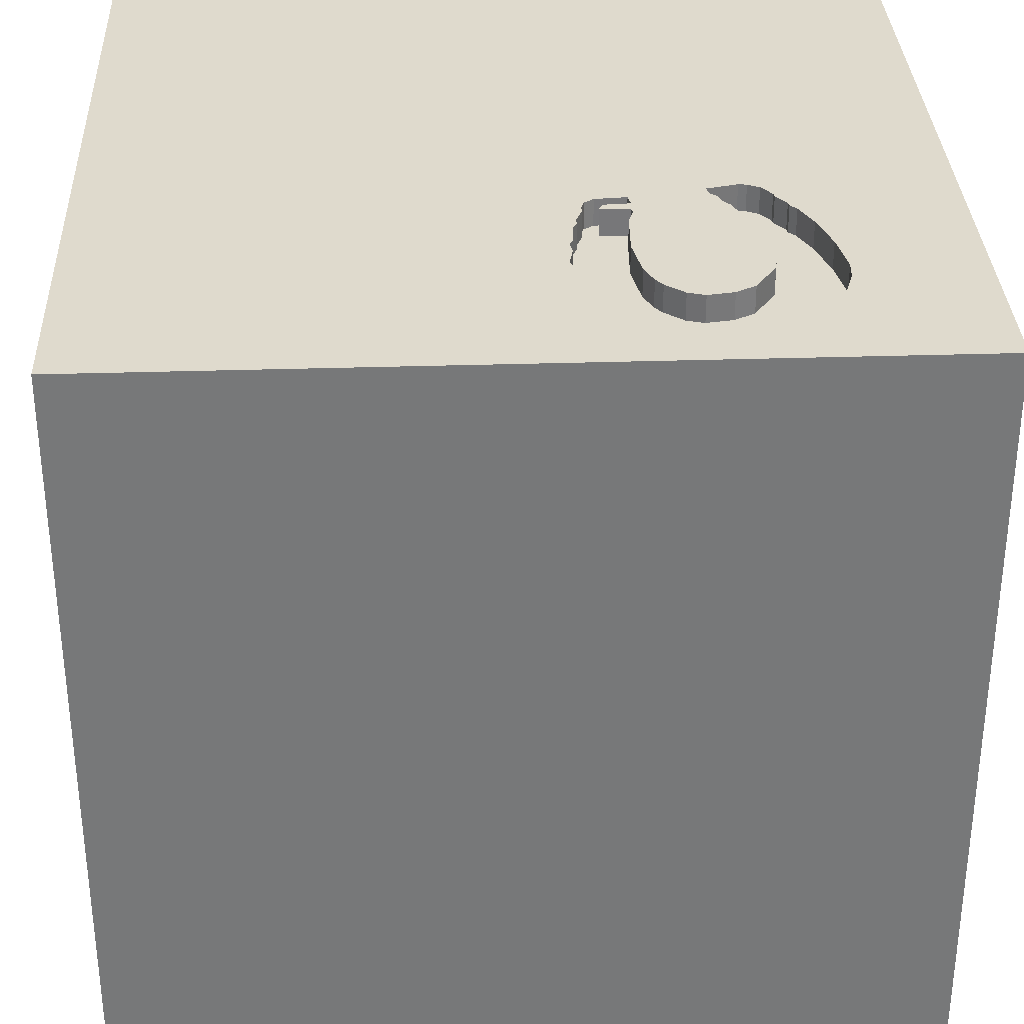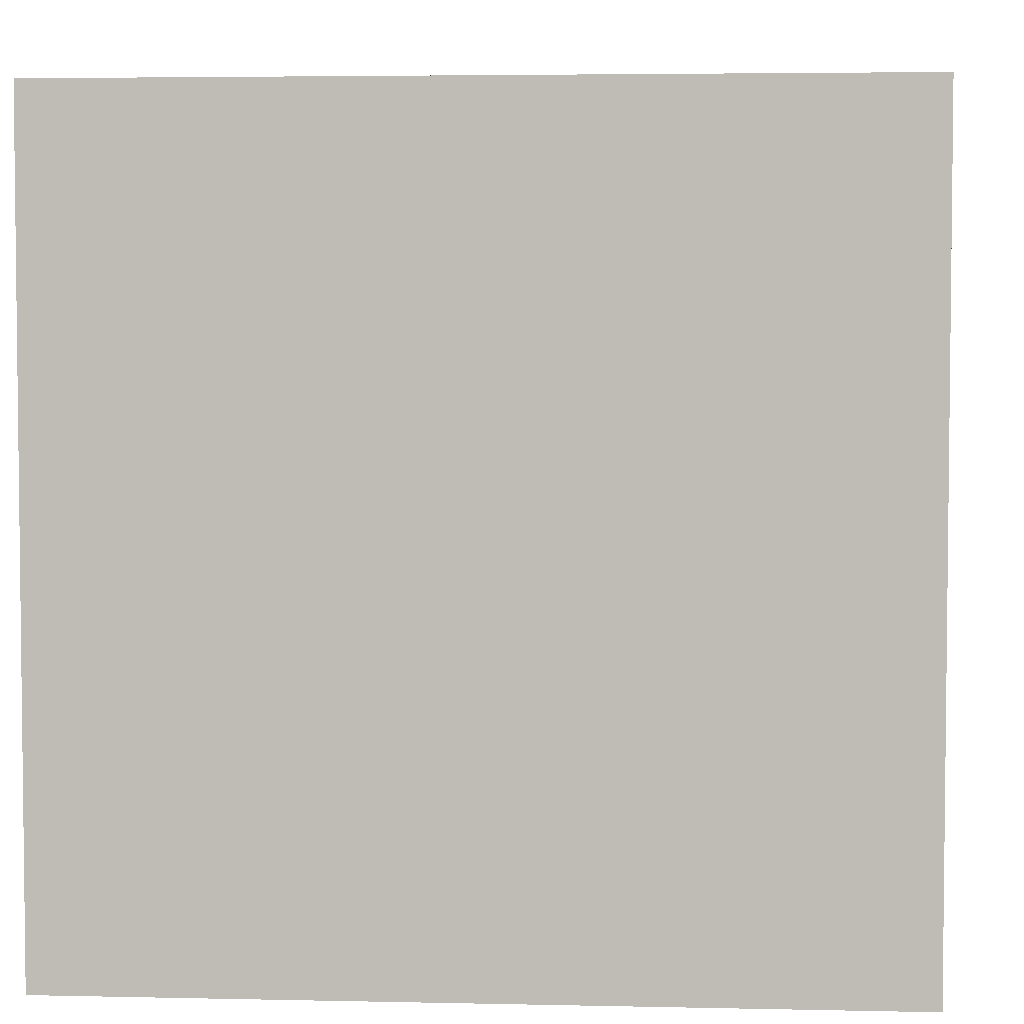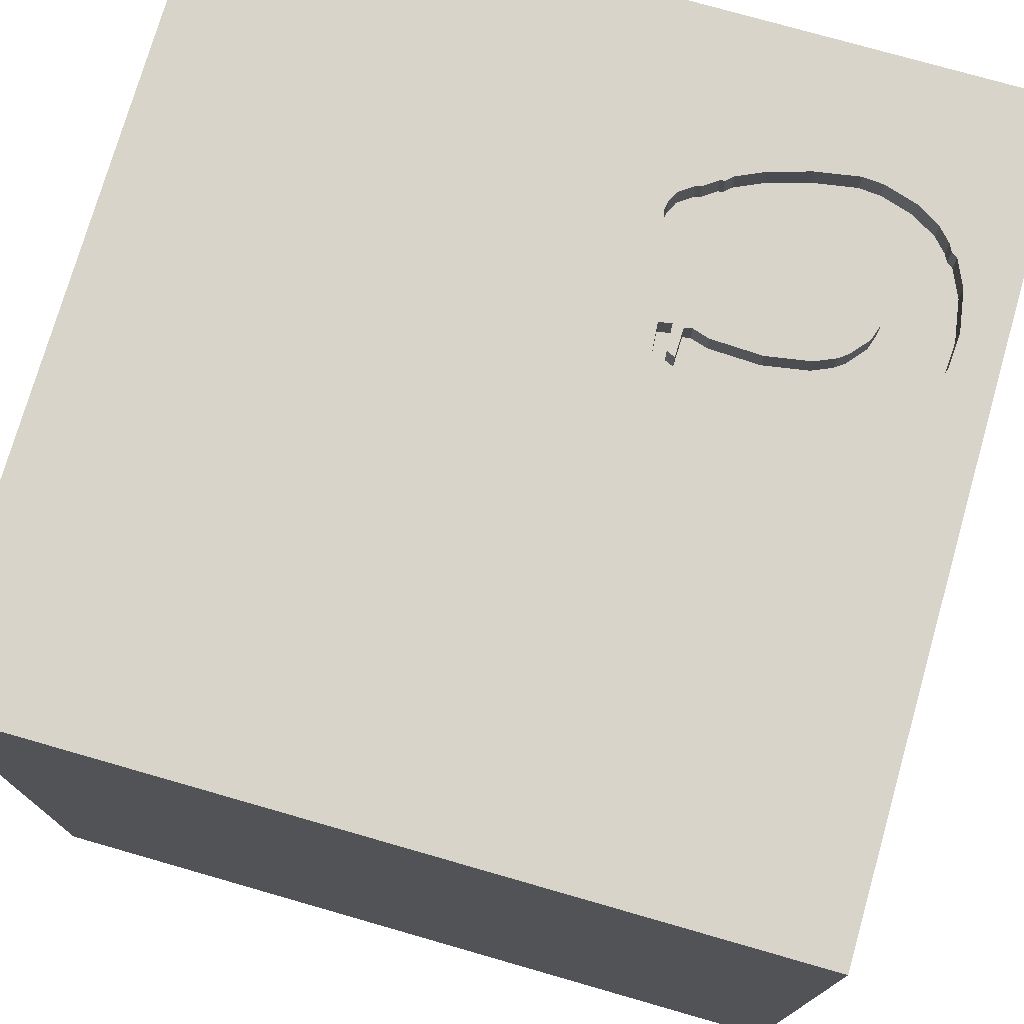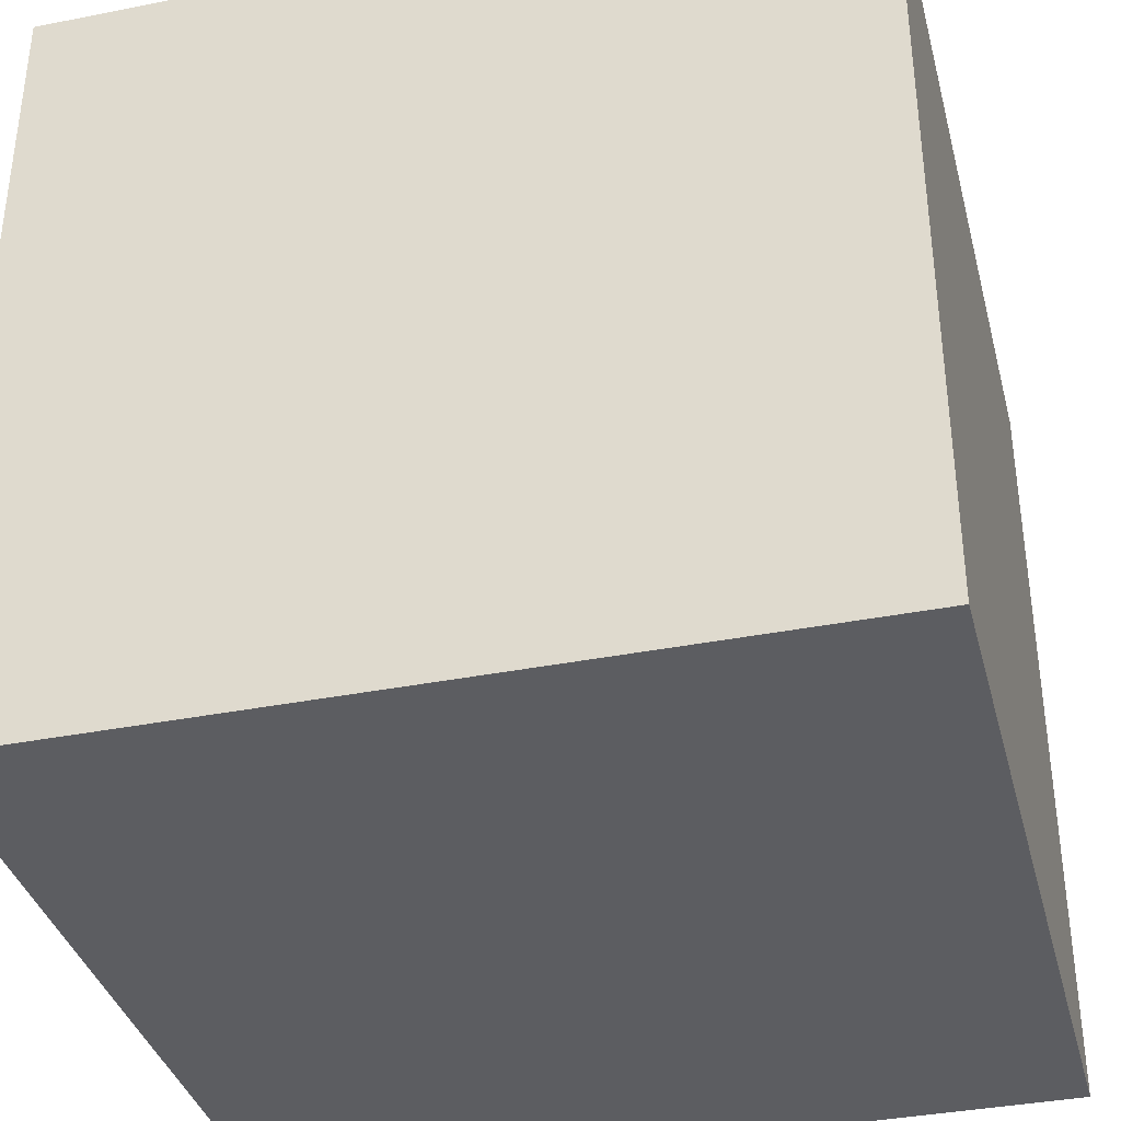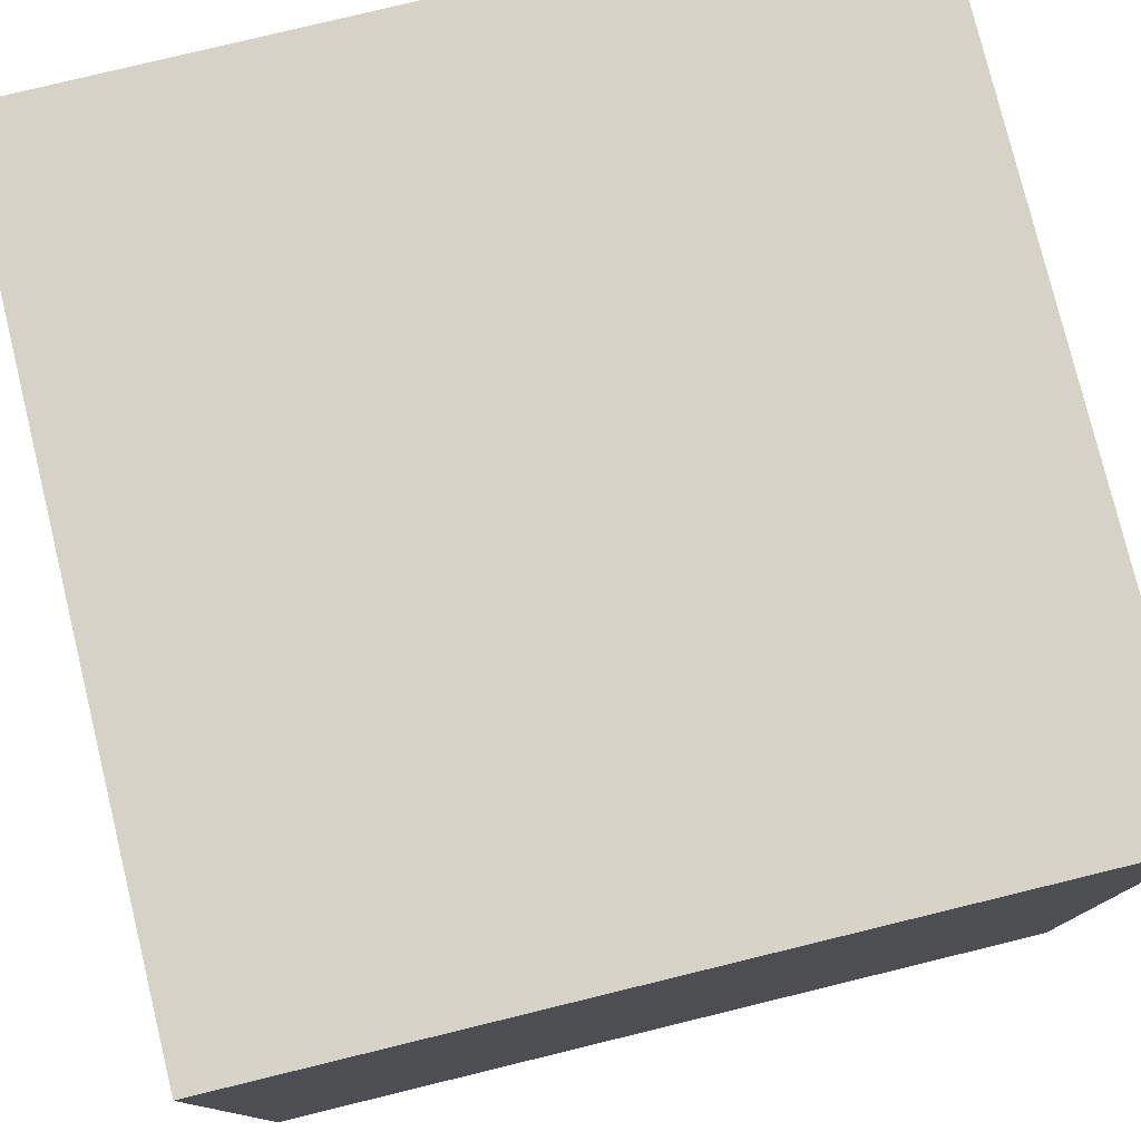
<metadata>
{"format":"obj","ext":"obj","renderer":"f3d","projection":"perspective","resolution":1024,"background":"white","views":[{"elev":32.9,"azim":-92.5,"up":"+Y"},{"elev":4.1,"azim":4.2,"up":"+Z"},{"elev":75.4,"azim":-164.0,"up":"+Y"},{"elev":-36.6,"azim":-75.6,"up":"+Y"},{"elev":78.3,"azim":-103.7,"up":"+Z"}]}
</metadata>
<code>
o horseshoe_128
v -0.6042 1.5 0.1753
v -0.868 1.5 0.1559
v -0.3977 1.5 0.2572
v -0.3977 1.4 0.2572
v -1.075 1.5 0.6581
v -0.3877 1.5 0.6705
v -0.3877 1.4 0.6705
v -1.015 1.5 0.4359
v -1.015 1.4 0.4359
v -0.9834 1.5 1.039
v -0.85 1.5 0.1481
v -0.85 1.4 0.1481
v -1.034 1.5 0.7286
v -1.09 1.5 0.5641
v -1.09 1.4 0.5641
v -0.6919 1.5 0.1704
v -0.7503 0.1139 -1.5
v -0.625 1.042 -1.5
v -0.6771 1.146 1.5
v -1.094 -1.5 -0.02604
v -1.068 -1.5 -0.6315
v -0.8594 -1.5 -1.198
v -0.651 -1.5 0.9245
v -0.8333 0.5469 1.5
v -0.9245 1.5 -0.9733
v -1.029 1.5 -0.1823
v -0.9052 1.5 1.045
v -0.9156 1.5 0.8056
v -0.9969 1.5 0.4228
v -0.7812 1.5 1.25
v -0.8333 1.5 -1.5
v -0.9441 1.5 0.1687
v -0.8333 1.5 1.5
v -0.9084 1.5 0.3797
v -0.6706 -1.139 -1.5
v -1.003 -1.139 1.5
v -1.24 1.5 0.3098
v -1.163 1.5 0.2383
v -1.323 1.5 0.4383
v -0.5639 1.5 0.3617
v -0.8264 1.5 0.8199
v 0.2865 0.2604 -1.5
v 0.4167 0.1562 1.5
v 0.4688 1.159 -1.5
v 0.6771 1.263 1.5
v 0.625 -0.5469 1.5
v 0.4427 -1.5 0.1562
v 0.1823 -1.5 1.198
v 0.6641 -1.5 -0.4492
v 0.4687 -1.5 0.625
v -0.1562 -1.5 -1.5
v 0.1823 -1.5 -1.185
v -0.1302 -1.5 1.5
v 0.638 0.5208 1.5
v 0.1823 1.5 -1.12
v 0.2539 1.5 1.035
v -0.3886 1.5 0.3715
v 0.1302 1.5 -1.5
v 0.1302 1.5 1.5
v 0.1562 -1.276 -1.5
v 0.651 -1.185 1.5
v -1.105 1.5 1.001
v -0.7702 1.5 0.164
v -0.4729 1.5 0.2695
v -0.2279 -0.5339 -1.5
v 0.02604 -1.094 1.5
v -0.1562 0.4427 1.5
v -0.1562 -0.1562 1.5
v -0.1562 -1.5 0.4427
v 0 -1.5 -0.4167
v -0.1823 1.5 -0.3906
v -0.05208 0.9896 1.5
v -1.238 1.5 0.8973
v -1.238 1.4 0.8973
v -0.6572 1.5 0.7921
v -1.336 1.5 0.479
v -1.336 1.4 0.479
v 1.034 -0.5119 -1.5
v 1.5 -1.5 1.5
v 1.12 0.651 -1.5
v 1.25 0.2083 1.5
v 1.185 1.016 1.5
v 1.016 -1.5 0.3516
v 1.094 -1.5 -0.1823
v 1.224 -1.5 -0.625
v 1.185 1.5 -0.7292
v 0.8333 1.5 0.05208
v 1.12 1.5 1.042
v 1.5 1.5 1.5
v 1.042 -0.2865 1.5
v -0.3332 1.5 0.8256
v -0.6919 1.4 0.1704
v -0.7702 1.4 0.164
v -1.319 1.5 0.7562
v -1.075 1.4 0.6581
v -0.4634 1.5 0.21
v -0.7318 1.5 0.8043
v -0.5639 1.4 0.3617
v -1.163 1.4 0.2383
v -0.4743 1.5 0.9068
v -0.4743 1.4 0.9068
v -1.252 1.5 0.8706
v -1.252 1.4 0.8706
v -1.072 1.5 0.5031
v -1.191 1.5 0.9475
v -0.625 -0.1562 1.5
v -0.3906 -0.625 1.5
v -0.4818 -1.5 -0.1823
v -0.4167 -1.5 1.354
v -0.7232 1.5 0.1562
v -0.7486 1.5 0.3535
v -0.5029 1.5 0.3806
v -0.4427 -1.198 1.5
v -1.5 -0.7292 1.276
v -1.5 -0.8333 1.5
v -1.5 -0.8984 0.651
v -1.5 0.3385 -1.055
v -1.5 0.4167 0.3906
v -1.5 0.1693 1.152
v -1.5 0.4167 -0.4687
v -1.5 -0.1302 -1.5
v -1.5 0.1302 1.5
v -1.5 -0.1042 -0.7552
v -1.5 0 0
v -1.5 -0.1562 0.7552
v -1.5 -0.1562 -1.25
v -1.5 1.25 0.3906
v -1.5 1.5 1.5
v -1.5 1.042 -0.4167
v -1.5 -0.625 -1.042
v -1.5 -0.4818 0.1823
v -1.5 -0.4687 -0.4167
v -1.5 -1.5 -0.1042
v -1.5 -1.5 1.5
v -1.5 -1.5 -1.5
v -1.5 1.5 -1.5
v -1.5 1.5 -0.1302
v -1.5 1.5 0.8333
v -1.5 -1.276 0.01302
v -1.5 -1.198 -0.625
v -1.5 -1.302 0.7552
v -1.5 1.12 -0.8333
v -1.5 0.8333 0.2083
v -1.5 0.8333 1.042
v -0.5541 1.5 0.1864
v -0.4555 1.5 0.9037
v -0.4416 1.5 0.2837
v -0.9052 1.4 1.045
v -0.4868 1.5 0.9185
v -1.344 1.5 0.6058
v 0.7031 -1.5 -1.042
v 0.625 -1.5 1.198
v 0.8333 -1.5 -1.5
v 0.8333 -1.5 1.5
v -0.9834 1.4 1.039
v -0.7454 1.5 1.019
v -0.4994 1.5 0.9302
v -0.9805 1.5 0.4109
v -0.9805 1.4 0.4109
v -1.279 1.5 0.3539
v -1.279 1.4 0.3539
v -0.7454 1.4 1.019
v -0.3125 1.5 0.7294
v -0.4994 1.4 0.9302
v -0.3344 1.5 0.6425
v -0.3344 1.4 0.6425
v -0.3886 1.4 0.3715
v 1.5 -1.5 -1.5
v -0.4747 1.5 0.376
v -0.4747 1.4 0.376
v -0.4331 1.5 0.6876
v -0.9156 1.4 0.8056
v 1.5 -1.029 -0.6445
v 1.5 -0.8333 -1.5
v 1.5 -0.5339 -1.25
v 1.5 0.7161 0.1855
v 1.5 -0.09115 1.126
v 1.5 0.7454 -0.9212
v 1.5 0.1302 -1.5
v 1.5 -0.1302 1.5
v 1.5 1.5 -1.5
v 1.5 -0.2995 -0.127
v 1.5 -1.5 -0.1562
v 1.5 -1.5 0.8333
v 1.5 0.9115 1.042
v 1.5 0.8333 1.5
v 1.5 1.5 -0.8333
v 1.5 1.5 0.1562
v 1.5 -1.198 0.3906
v 1.5 -1.042 1.172
v -1.319 1.4 0.7562
v -0.4582 1.4 0.7111
v -1.198 0.2604 1.5
v -1.198 -0.4427 1.5
v -0.9115 -1.5 0.4167
v -1.354 1.5 0.2083
v -1.191 1.4 0.9475
v -1.274 1.5 0.8549
v -1.074 1.5 0.1946
v -1.344 1.4 0.6058
v -0.4634 1.4 0.21
v -0.4416 1.4 0.2837
v -0.4167 -1.5 -1.042
v -0.4356 1.5 0.3792
v -0.4582 1.5 0.7111
v -0.7486 1.4 0.3535
v -0.372 1.5 0.6486
v -0.3332 1.4 0.8256
v -1.105 1.4 1.001
v -0.4729 1.4 0.2695
v -0.8264 1.4 0.8199
v -0.3222 1.5 0.8045
v -0.5729 1.5 0.1894
v -0.5729 1.4 0.1894
v -0.4227 1.5 0.2227
v -1.01 1.5 0.1744
v -0.4037 1.5 0.8662
v -0.4037 1.4 0.8662
v -0.5541 1.4 0.1864
v -1.323 1.4 0.4383
v -0.3112 1.5 0.7834
v -0.3112 1.4 0.7834
v -0.3849 1.5 0.8631
v -0.3849 1.4 0.8631
v -0.6042 1.4 0.1753
v -0.4356 1.4 0.3792
v -0.372 1.4 0.6486
v -0.5029 1.4 0.3806
v -0.6572 1.4 0.7921
v -1.074 1.4 0.1946
v -1.034 1.4 0.7286
v -0.9084 1.4 0.3797
v -1.179 1.5 0.2601
v -1.179 1.4 0.2601
v -1.198 1.5 0.2632
v -0.4227 1.4 0.2227
v -1.198 1.4 0.2632
v -0.7232 1.4 0.1562
v -0.6563 1.5 0.3576
v -0.4822 1.5 0.2131
v -0.4822 1.4 0.2131
v -0.4555 1.4 0.9037
v -1.01 1.4 0.1744
v -0.3064 1.5 0.7537
v -0.3064 1.4 0.7537
v -0.5981 1.5 0.9754
v -0.5981 1.4 0.9754
v -0.4331 1.4 0.6876
v -1.072 1.4 0.5031
v -1.274 1.4 0.8549
v -0.886 1.5 0.1637
v -0.886 1.4 0.1637
f 115 114 134
f 36 115 134
f 114 141 134
f 134 113 36
f 36 194 115
f 141 133 134
f 53 113 134
f 114 116 141
f 23 109 134
f 109 53 134
f 122 114 115
f 133 195 134
f 194 122 115
f 141 139 133
f 116 139 141
f 122 119 114
f 114 125 116
f 195 23 134
f 53 66 113
f 36 107 194
f 119 125 114
f 133 20 195
f 113 107 36
f 194 193 122
f 23 48 109
f 109 48 53
f 125 131 116
f 53 61 66
f 107 106 194
f 131 139 116
f 133 21 20
f 154 61 53
f 66 107 113
f 106 193 194
f 139 140 133
f 195 69 23
f 69 48 23
f 48 154 53
f 128 119 122
f 140 135 133
f 20 108 195
f 48 152 154
f 193 128 122
f 128 144 119
f 135 21 133
f 107 68 106
f 24 128 193
f 119 118 125
f 125 124 131
f 131 132 139
f 108 69 195
f 66 46 107
f 106 24 193
f 132 140 139
f 69 50 48
f 152 79 154
f 61 46 66
f 21 108 20
f 50 152 48
f 154 79 61
f 144 118 119
f 118 124 125
f 46 68 107
f 68 24 106
f 132 130 140
f 135 22 21
f 68 67 24
f 24 19 128
f 124 132 131
f 130 135 140
f 108 70 69
f 69 47 50
f 144 143 118
f 50 79 152
f 46 43 68
f 21 203 108
f 50 83 79
f 79 46 61
f 128 127 144
f 124 123 132
f 132 123 130
f 22 203 21
f 70 47 69
f 67 72 24
f 127 143 144
f 47 83 50
f 90 43 46
f 43 67 68
f 72 19 24
f 62 105 128
f 118 120 124
f 203 70 108
f 190 79 184
f 79 90 46
f 30 128 33
f 128 10 62
f 138 127 128
f 120 123 124
f 70 49 47
f 19 33 128
f 27 128 30
f 128 27 10
f 73 102 198
f 128 105 73
f 128 73 198
f 150 138 128
f 123 126 130
f 17 35 135
f 43 54 67
f 94 150 128
f 128 198 94
f 143 120 118
f 135 51 22
f 203 52 70
f 189 190 184
f 27 30 156
f 76 138 150
f 143 129 120
f 130 121 135
f 35 51 135
f 51 203 22
f 83 184 79
f 177 190 189
f 177 79 190
f 79 180 90
f 90 54 43
f 56 30 33
f 246 156 30
f 30 157 246
f 120 117 123
f 117 126 123
f 126 121 130
f 17 135 121
f 65 35 17
f 47 84 83
f 182 177 189
f 177 180 79
f 54 72 67
f 157 30 56
f 196 138 76
f 138 137 127
f 52 49 70
f 49 84 47
f 19 59 33
f 160 37 196
f 39 160 196
f 196 76 39
f 196 137 138
f 127 129 143
f 83 183 184
f 180 81 90
f 81 54 90
f 72 59 19
f 56 33 59
f 56 221 212
f 56 212 91
f 149 157 56
f 146 100 149
f 56 91 223
f 146 149 56
f 56 223 217
f 56 217 146
f 38 199 196
f 235 233 38
f 196 37 235
f 196 235 38
f 129 142 120
f 51 52 203
f 52 151 49
f 84 183 83
f 189 184 183
f 54 45 72
f 56 163 244
f 56 244 221
f 216 26 199
f 142 117 120
f 42 65 17
f 60 51 35
f 57 163 56
f 26 216 32
f 26 196 199
f 26 137 196
f 63 110 26
f 26 32 251
f 26 251 2
f 11 63 26
f 26 2 11
f 137 129 127
f 117 121 126
f 151 85 49
f 49 85 84
f 81 82 54
f 82 45 54
f 45 59 72
f 165 163 57
f 171 6 207
f 207 165 57
f 171 207 57
f 57 205 171
f 142 136 117
f 65 60 35
f 176 177 182
f 57 204 205
f 1 71 110
f 110 16 1
f 71 26 110
f 151 168 85
f 173 189 183
f 173 182 189
f 178 176 182
f 204 97 205
f 71 1 213
f 71 213 145
f 25 26 71
f 117 136 121
f 42 78 65
f 78 60 65
f 85 183 84
f 185 177 176
f 185 180 177
f 180 186 81
f 87 71 57
f 204 147 64
f 169 112 204
f 204 64 169
f 204 112 97
f 75 205 97
f 145 240 96
f 96 215 71
f 71 145 96
f 137 142 129
f 17 121 136
f 51 153 52
f 185 186 180
f 186 82 81
f 3 57 71
f 71 215 3
f 112 28 97
f 25 137 26
f 137 136 142
f 60 153 51
f 153 151 52
f 45 89 59
f 88 56 59
f 87 57 56
f 111 112 40
f 40 239 111
f 112 29 28
f 41 97 28
f 25 136 137
f 42 17 18
f 78 153 60
f 88 59 89
f 29 112 111
f 28 29 5
f 5 13 28
f 44 42 18
f 44 80 42
f 168 183 85
f 29 111 34
f 5 29 104
f 104 14 5
f 55 25 71
f 18 17 136
f 175 182 173
f 82 89 45
f 87 56 88
f 34 158 29
f 8 104 29
f 80 78 42
f 153 168 151
f 173 183 168
f 178 182 175
f 55 71 87
f 186 89 82
f 86 55 87
f 181 80 44
f 175 173 168
f 185 89 186
f 58 25 55
f 31 18 136
f 58 44 18
f 78 168 153
f 187 176 178
f 188 185 176
f 188 87 88
f 188 86 87
f 181 58 55
f 58 31 25
f 31 136 25
f 58 18 31
f 181 44 58
f 179 78 80
f 174 175 168
f 179 178 175
f 181 187 178
f 187 188 176
f 188 89 185
f 188 88 89
f 187 86 188
f 181 179 80
f 179 174 78
f 174 168 78
f 179 175 174
f 181 178 179
f 181 86 187
f 181 55 86
f 231 74 197
f 231 103 74
f 231 197 209
f 197 74 105
f 95 103 231
f 74 103 73
f 172 231 209
f 209 197 62
f 73 105 74
f 105 62 197
f 191 103 95
f 95 231 13
f 13 5 95
f 102 73 103
f 231 172 13
f 209 155 172
f 62 10 209
f 250 103 191
f 200 191 95
f 198 102 103
f 103 250 198
f 28 13 172
f 155 209 10
f 148 172 155
f 94 198 250
f 250 191 94
f 191 200 94
f 95 15 200
f 5 14 15
f 15 95 5
f 41 28 172
f 172 211 41
f 10 27 155
f 211 172 148
f 148 155 27
f 150 94 200
f 15 77 200
f 14 104 15
f 148 162 211
f 27 156 148
f 200 77 150
f 15 220 77
f 249 15 104
f 211 229 97
f 97 41 211
f 162 148 156
f 162 229 211
f 76 150 77
f 220 15 249
f 39 76 77
f 77 220 39
f 104 8 249
f 229 75 97
f 162 247 229
f 220 249 161
f 9 249 8
f 229 192 75
f 156 246 247
f 247 162 156
f 229 247 164
f 220 161 39
f 161 249 234
f 234 249 9
f 8 29 9
f 75 192 205
f 192 229 101
f 246 157 247
f 229 164 101
f 164 247 157
f 160 39 161
f 237 161 234
f 234 9 159
f 29 158 159
f 159 9 29
f 171 205 192
f 192 248 171
f 101 218 192
f 149 100 101
f 101 164 149
f 157 149 164
f 161 237 37
f 37 160 161
f 237 234 235
f 99 234 159
f 158 34 159
f 192 222 248
f 218 101 242
f 192 218 224
f 100 146 101
f 235 37 237
f 233 235 234
f 38 233 234
f 234 99 38
f 230 99 159
f 232 159 34
f 248 7 171
f 192 208 222
f 222 245 248
f 146 217 218
f 218 242 146
f 242 101 146
f 192 224 208
f 217 223 224
f 224 218 217
f 99 230 199
f 199 38 99
f 230 159 243
f 232 243 159
f 34 111 232
f 6 171 7
f 245 7 248
f 222 208 212
f 212 221 222
f 221 244 245
f 245 222 221
f 208 224 91
f 223 91 224
f 230 243 199
f 243 232 252
f 206 232 111
f 7 227 6
f 166 7 245
f 91 212 208
f 245 244 163
f 216 199 243
f 243 252 32
f 32 216 243
f 252 232 206
f 111 239 206
f 207 6 227
f 227 7 166
f 163 165 166
f 166 245 163
f 252 251 32
f 206 93 252
f 98 206 239
f 239 40 98
f 227 166 207
f 165 207 166
f 2 251 252
f 252 12 2
f 206 92 93
f 93 12 252
f 206 98 225
f 40 112 98
f 11 2 12
f 225 92 206
f 93 92 238
f 63 11 12
f 12 93 63
f 214 225 98
f 228 98 112
f 1 16 92
f 92 225 1
f 93 238 63
f 16 110 238
f 238 92 16
f 225 214 1
f 210 214 98
f 98 228 210
f 110 63 238
f 213 1 214
f 210 219 214
f 170 210 228
f 112 169 170
f 170 228 112
f 145 213 214
f 214 219 145
f 210 241 219
f 210 170 64
f 169 64 170
f 201 241 210
f 219 241 145
f 64 147 210
f 96 240 241
f 241 201 96
f 210 236 201
f 240 145 241
f 202 210 147
f 202 236 210
f 201 236 96
f 147 204 202
f 236 202 4
f 215 96 236
f 226 202 204
f 3 215 236
f 236 4 3
f 202 167 4
f 167 202 226
f 204 57 226
f 4 167 3
f 167 226 57
f 57 3 167

</code>
